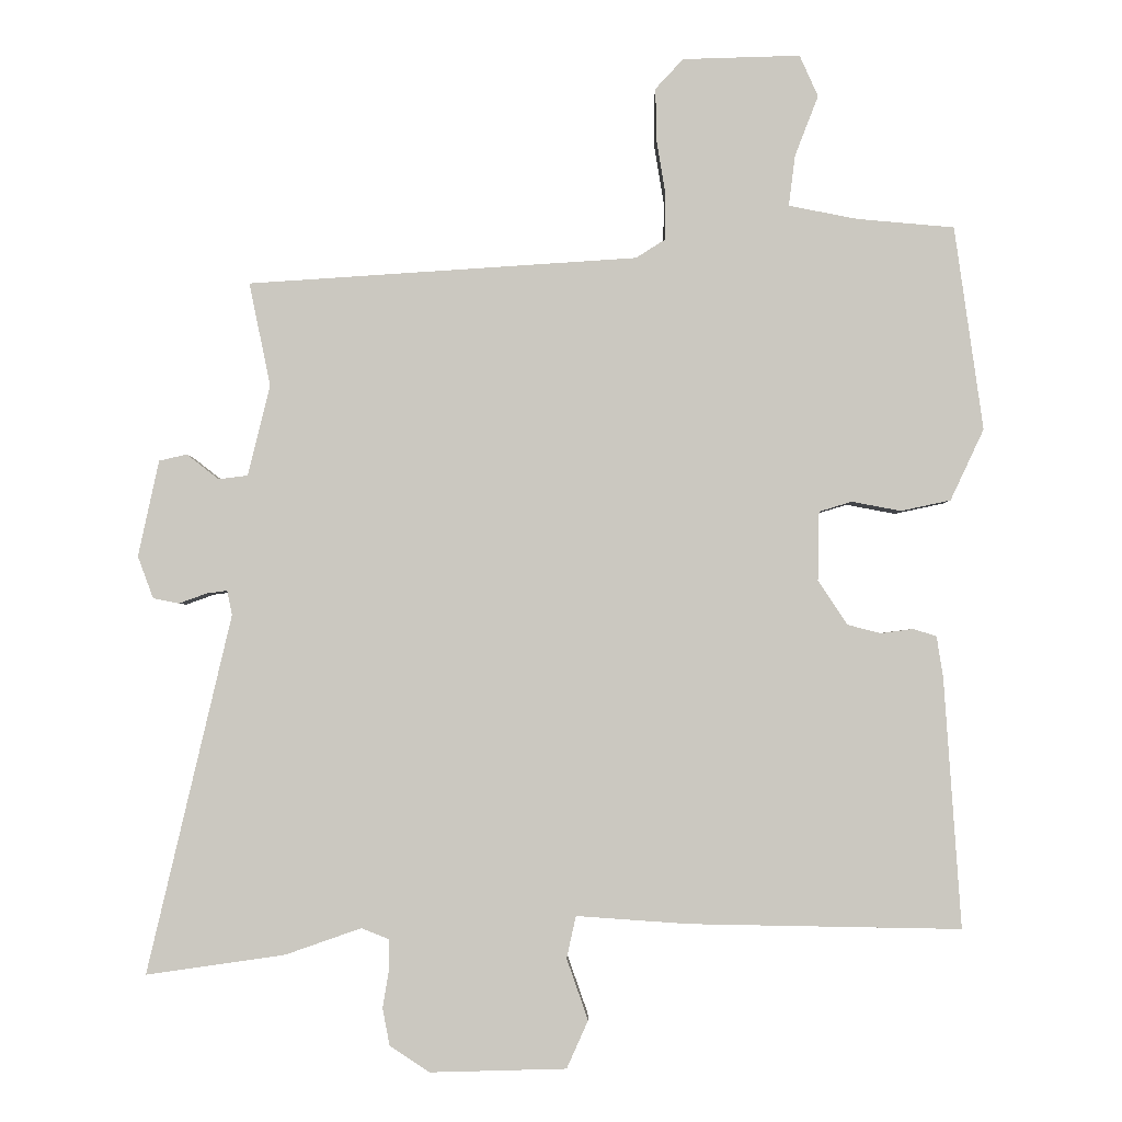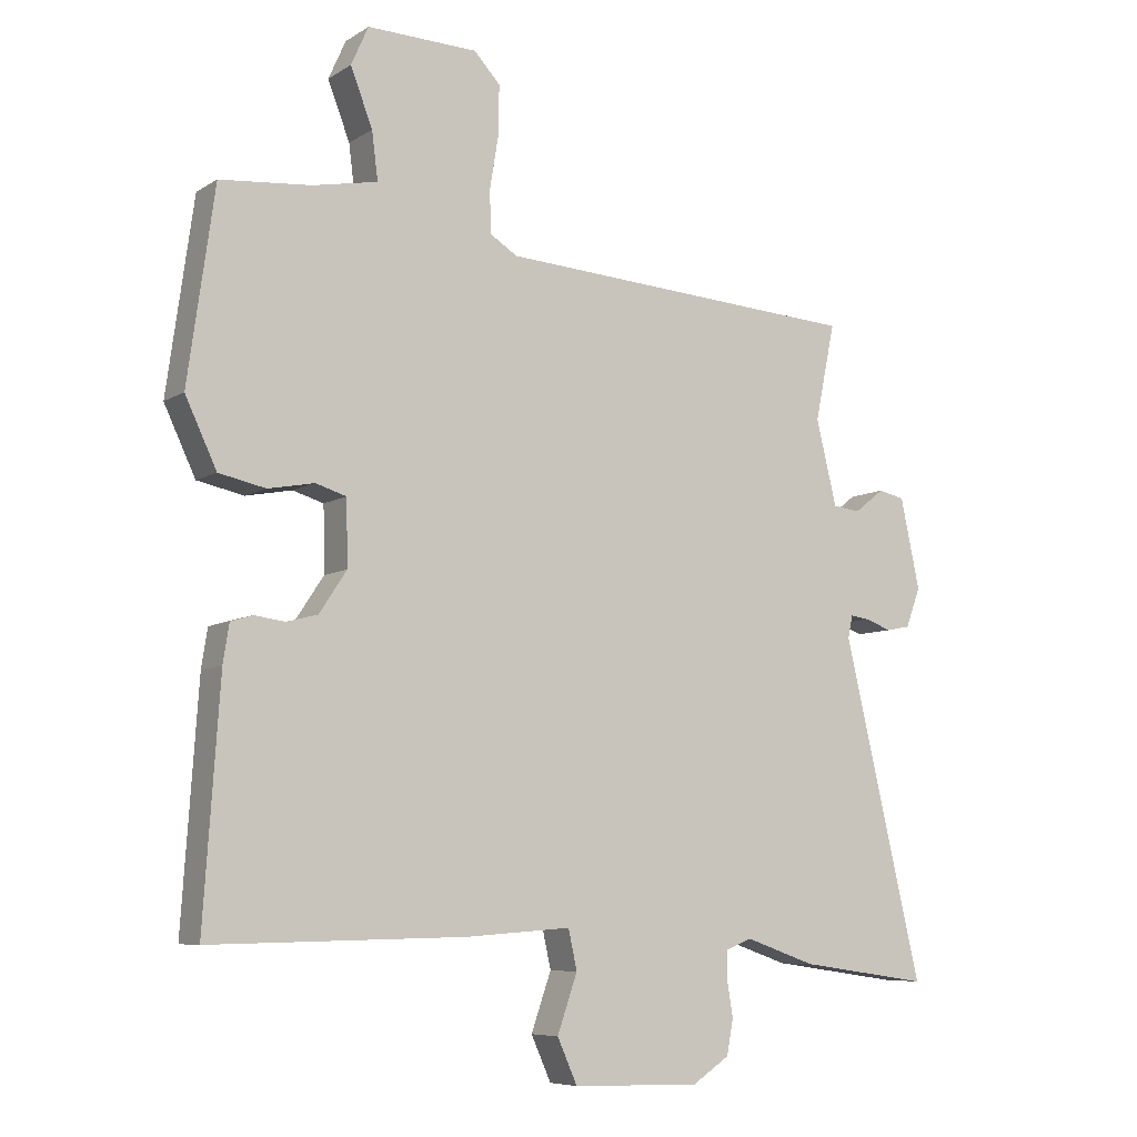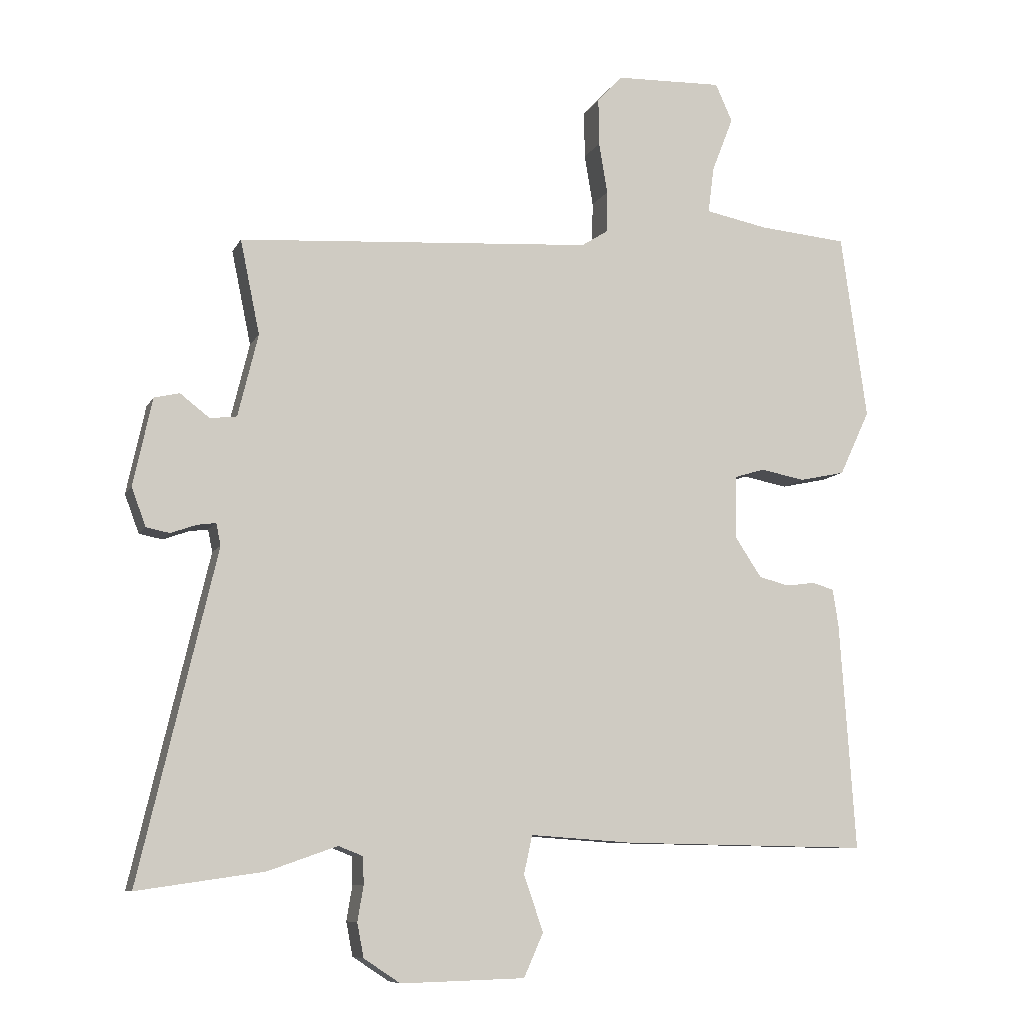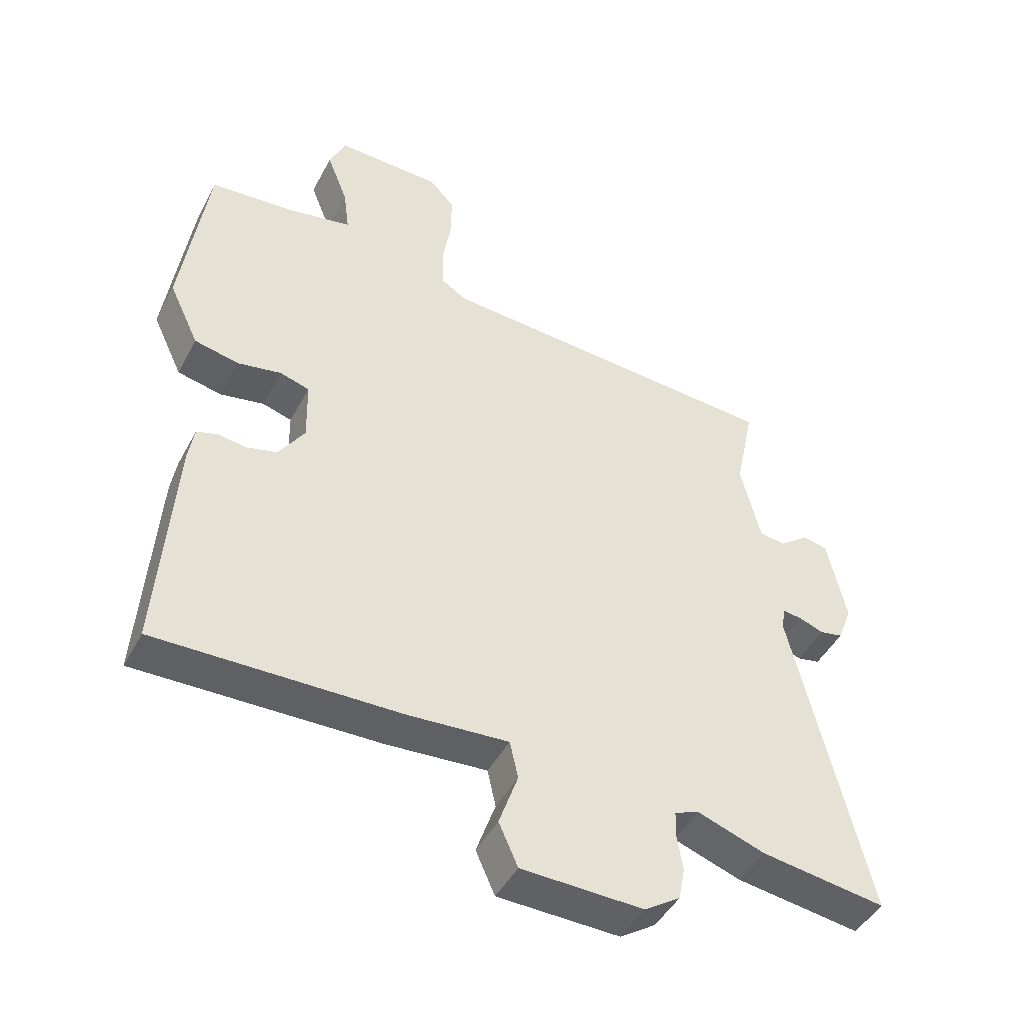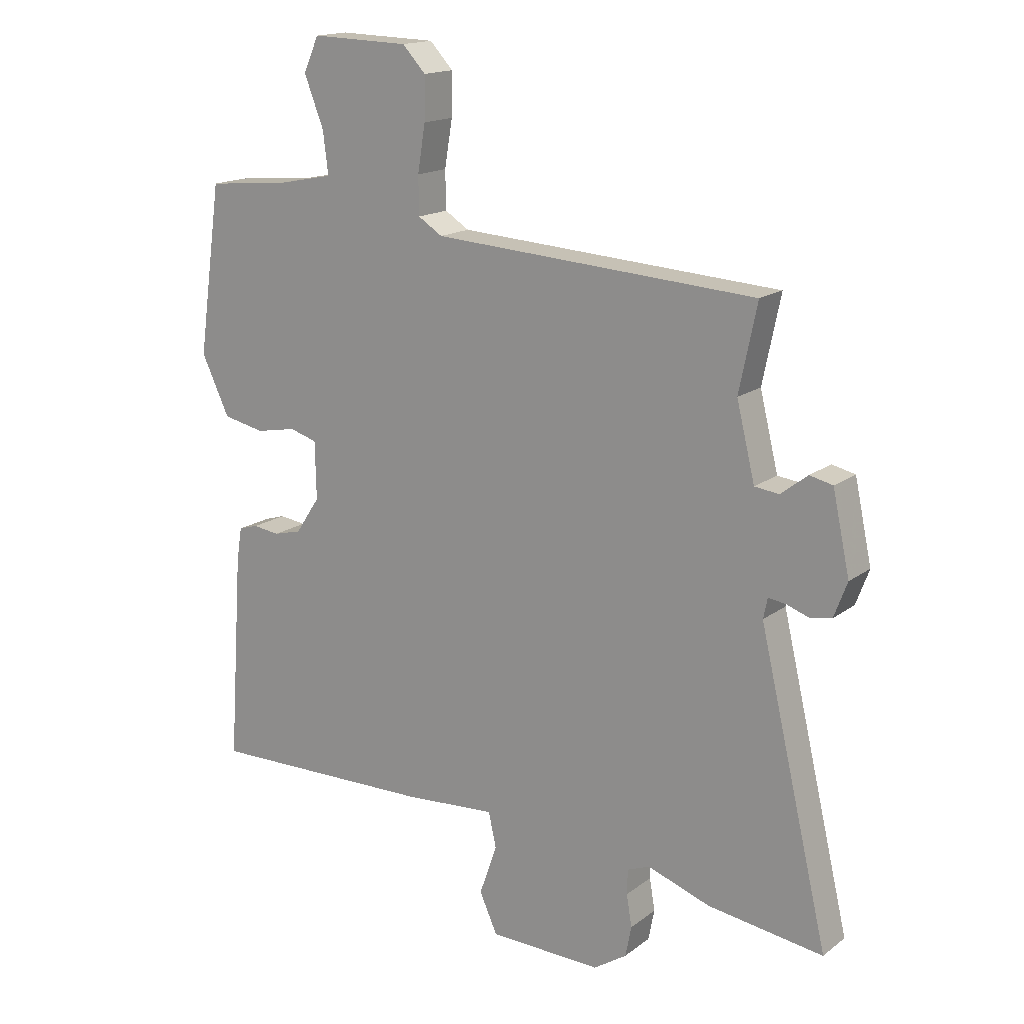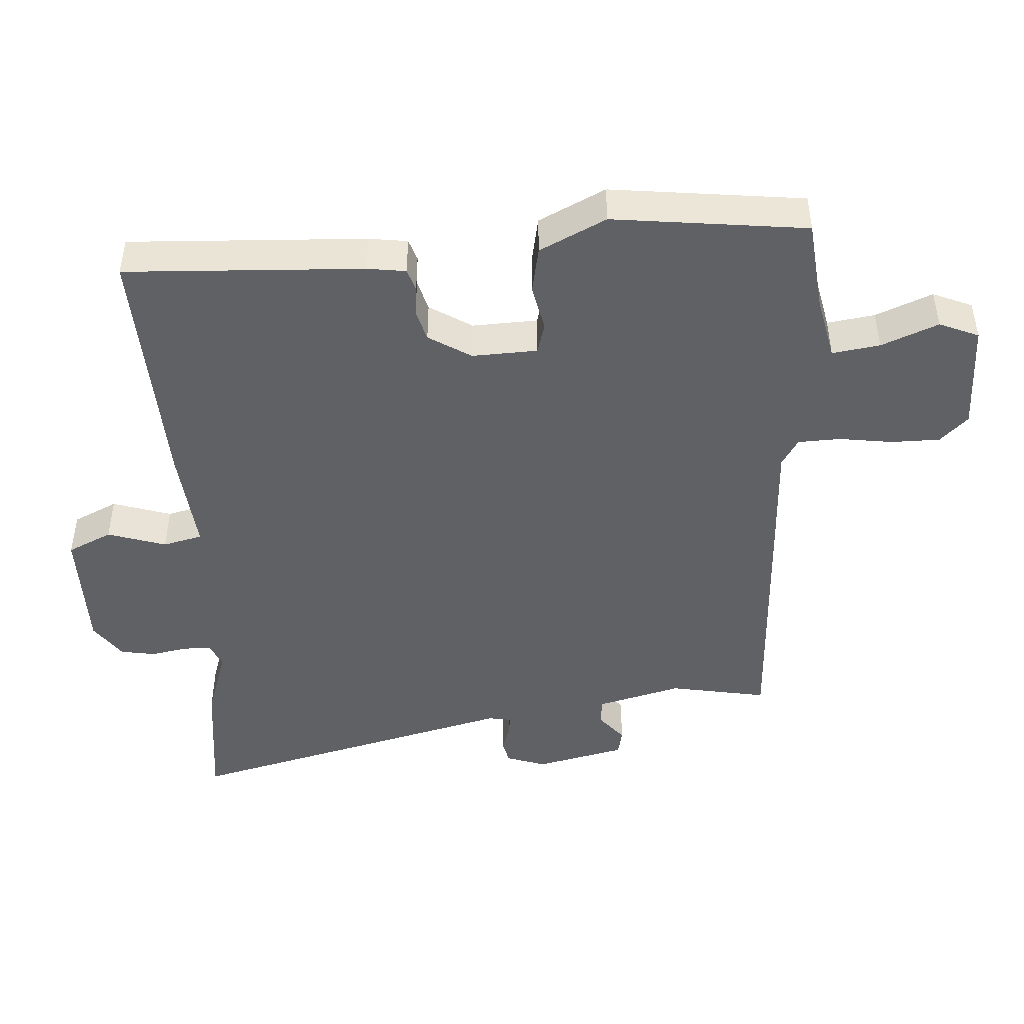
<metadata>
{"format":"obj","ext":"obj","renderer":"f3d","projection":"perspective","resolution":1024,"background":"white","views":[{"elev":-2.3,"azim":-179.8,"up":"+Z"},{"elev":-7.3,"azim":-31.1,"up":"+Z"},{"elev":-8.7,"azim":162.6,"up":"+Z"},{"elev":-45.6,"azim":-26.6,"up":"+Z"},{"elev":16.3,"azim":34.2,"up":"+Z"},{"elev":-45.6,"azim":-85.2,"up":"+Y"}]}
</metadata>
<code>
v -0.479 0.07 0.528
v -0.343 0.07 0.54
v -0.246 0.07 0.559
v -0.255 0.07 0.63
v -0.288 0.07 0.715
v -0.262 0.07 0.773
v -0.097 0.07 0.768
v -0.058 0.07 0.726
v -0.059 0.07 0.654
v -0.072 0.07 0.575
v -0.071 0.07 0.511
v -0.03 0.07 0.485
v 0.516 0.07 0.449
v 0.486 0.07 0.304
v 0.517 0.07 0.177
v 0.558 0.07 0.172
v 0.603 0.07 0.207
v 0.642 0.07 0.198
v 0.671 0.07 0.063
v 0.649 0.07 0.004
v 0.613 0.07 -0.003
v 0.574 0.07 0.011
v 0.545 0.07 0.015
v 0.538 0.07 -0.019
v 0.656 0.07 -0.522
v 0.461 0.07 -0.494
v 0.355 0.07 -0.457
v 0.317 0.07 -0.472
v 0.316 0.07 -0.514
v 0.325 0.07 -0.568
v 0.315 0.07 -0.62
v 0.259 0.07 -0.657
v 0.068 0.07 -0.652
v 0.038 0.07 -0.585
v 0.068 0.07 -0.499
v 0.055 0.07 -0.44
v -0.103 0.07 -0.451
v -0.484 0.07 -0.458
v -0.46 0.07 -0.106
v -0.451 0.07 -0.049
v -0.418 0.07 -0.039
v -0.373 0.07 -0.045
v -0.326 0.07 -0.033
v -0.285 0.07 0.029
v -0.287 0.07 0.126
v -0.333 0.07 0.14
v -0.402 0.07 0.127
v -0.472 0.07 0.142
v -0.519 0.07 0.242
v -0.479 0 0.528
v -0.343 0 0.54
v -0.246 0 0.559
v -0.255 0 0.63
v -0.288 0 0.715
v -0.262 0 0.773
v -0.097 0 0.768
v -0.058 0 0.726
v -0.059 0 0.654
v -0.072 0 0.575
v -0.071 0 0.511
v -0.03 0 0.485
v 0.516 0 0.449
v 0.486 0 0.304
v 0.517 0 0.177
v 0.558 0 0.172
v 0.603 0 0.207
v 0.642 0 0.198
v 0.671 0 0.063
v 0.649 0 0.004
v 0.613 0 -0.003
v 0.574 0 0.011
v 0.545 0 0.015
v 0.538 0 -0.019
v 0.656 0 -0.522
v 0.461 0 -0.494
v 0.355 0 -0.457
v 0.317 0 -0.472
v 0.316 0 -0.514
v 0.325 0 -0.568
v 0.315 0 -0.62
v 0.259 0 -0.657
v 0.068 0 -0.652
v 0.038 0 -0.585
v 0.068 0 -0.499
v 0.055 0 -0.44
v -0.103 0 -0.451
v -0.484 0 -0.458
v -0.46 0 -0.106
v -0.451 0 -0.049
v -0.418 0 -0.039
v -0.373 0 -0.045
v -0.326 0 -0.033
v -0.285 0 0.029
v -0.287 0 0.126
v -0.333 0 0.14
v -0.402 0 0.127
v -0.472 0 0.142
v -0.519 0 0.242
f 46 47 48 49
f 45 46 49 1
f 39 40 41 42
f 39 42 43
f 36 37 38 39
f 36 39 43
f 32 33 34 35
f 32 35 36
f 29 30 31 32
f 28 29 32 36
f 27 28 36 43
f 24 25 26 27
f 23 24 27 43
f 19 20 21 22
f 19 22 23
f 16 17 18 19
f 15 16 19 23
f 14 15 23 43
f 12 13 14
f 7 8 9 10
f 7 10 11
f 4 5 6 7
f 3 4 7 11
f 2 3 11 12
f 45 1 2 12
f 14 43 44
f 12 14 44 45
f 98 97 96 95
f 50 98 95 94
f 91 90 89 88
f 92 91 88
f 88 87 86 85
f 92 88 85
f 84 83 82 81
f 85 84 81
f 81 80 79 78
f 85 81 78 77
f 92 85 77 76
f 76 75 74 73
f 92 76 73 72
f 71 70 69 68
f 72 71 68
f 68 67 66 65
f 72 68 65 64
f 92 72 64 63
f 63 62 61
f 59 58 57 56
f 60 59 56
f 56 55 54 53
f 60 56 53 52
f 61 60 52 51
f 61 51 50 94
f 93 92 63
f 94 93 63 61
f 1 50 51 2
f 2 51 52 3
f 3 52 53 4
f 4 53 54 5
f 5 54 55 6
f 6 55 56 7
f 7 56 57 8
f 8 57 58 9
f 9 58 59 10
f 10 59 60 11
f 11 60 61 12
f 12 61 62 13
f 13 62 63 14
f 14 63 64 15
f 15 64 65 16
f 16 65 66 17
f 17 66 67 18
f 18 67 68 19
f 19 68 69 20
f 20 69 70 21
f 21 70 71 22
f 22 71 72 23
f 23 72 73 24
f 24 73 74 25
f 25 74 75 26
f 26 75 76 27
f 27 76 77 28
f 28 77 78 29
f 29 78 79 30
f 30 79 80 31
f 31 80 81 32
f 32 81 82 33
f 33 82 83 34
f 34 83 84 35
f 35 84 85 36
f 36 85 86 37
f 37 86 87 38
f 38 87 88 39
f 39 88 89 40
f 40 89 90 41
f 41 90 91 42
f 42 91 92 43
f 43 92 93 44
f 44 93 94 45
f 45 94 95 46
f 46 95 96 47
f 47 96 97 48
f 48 97 98 49
f 49 98 50 1

</code>
